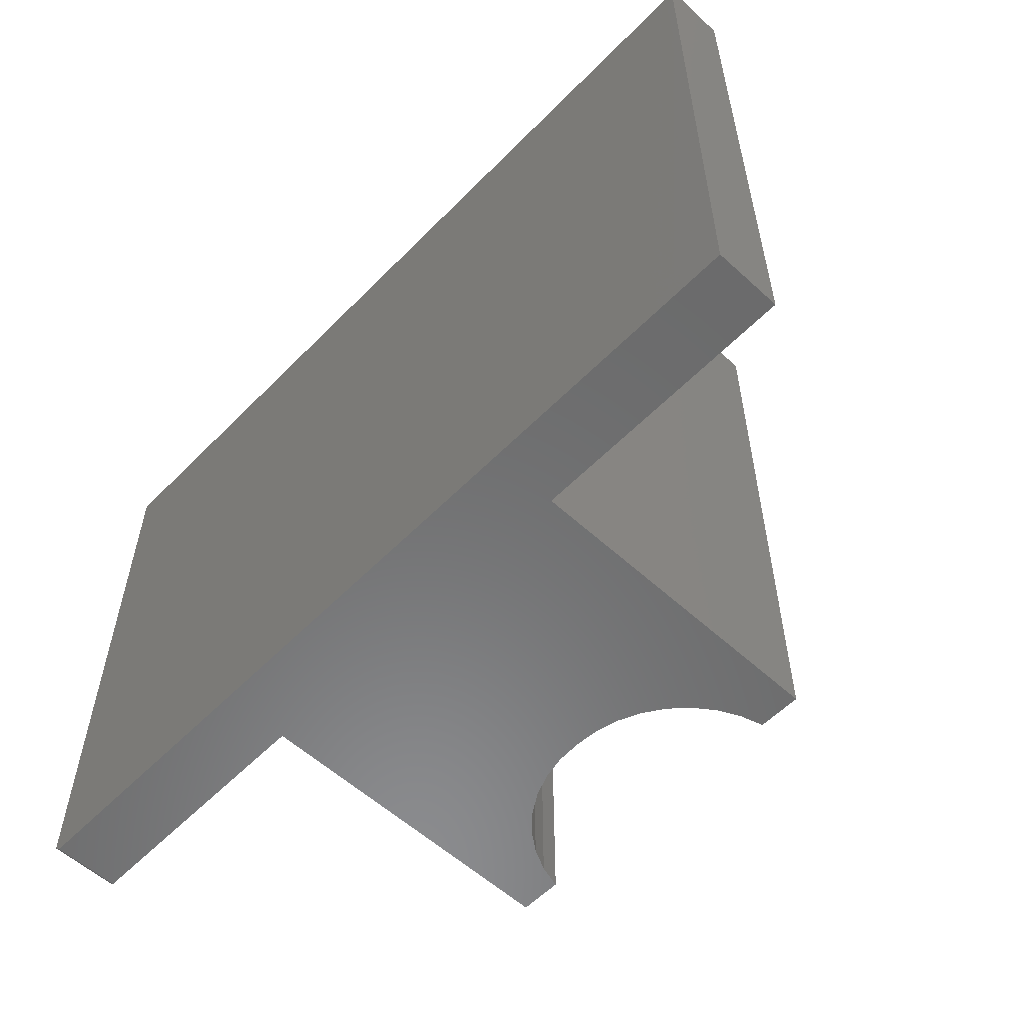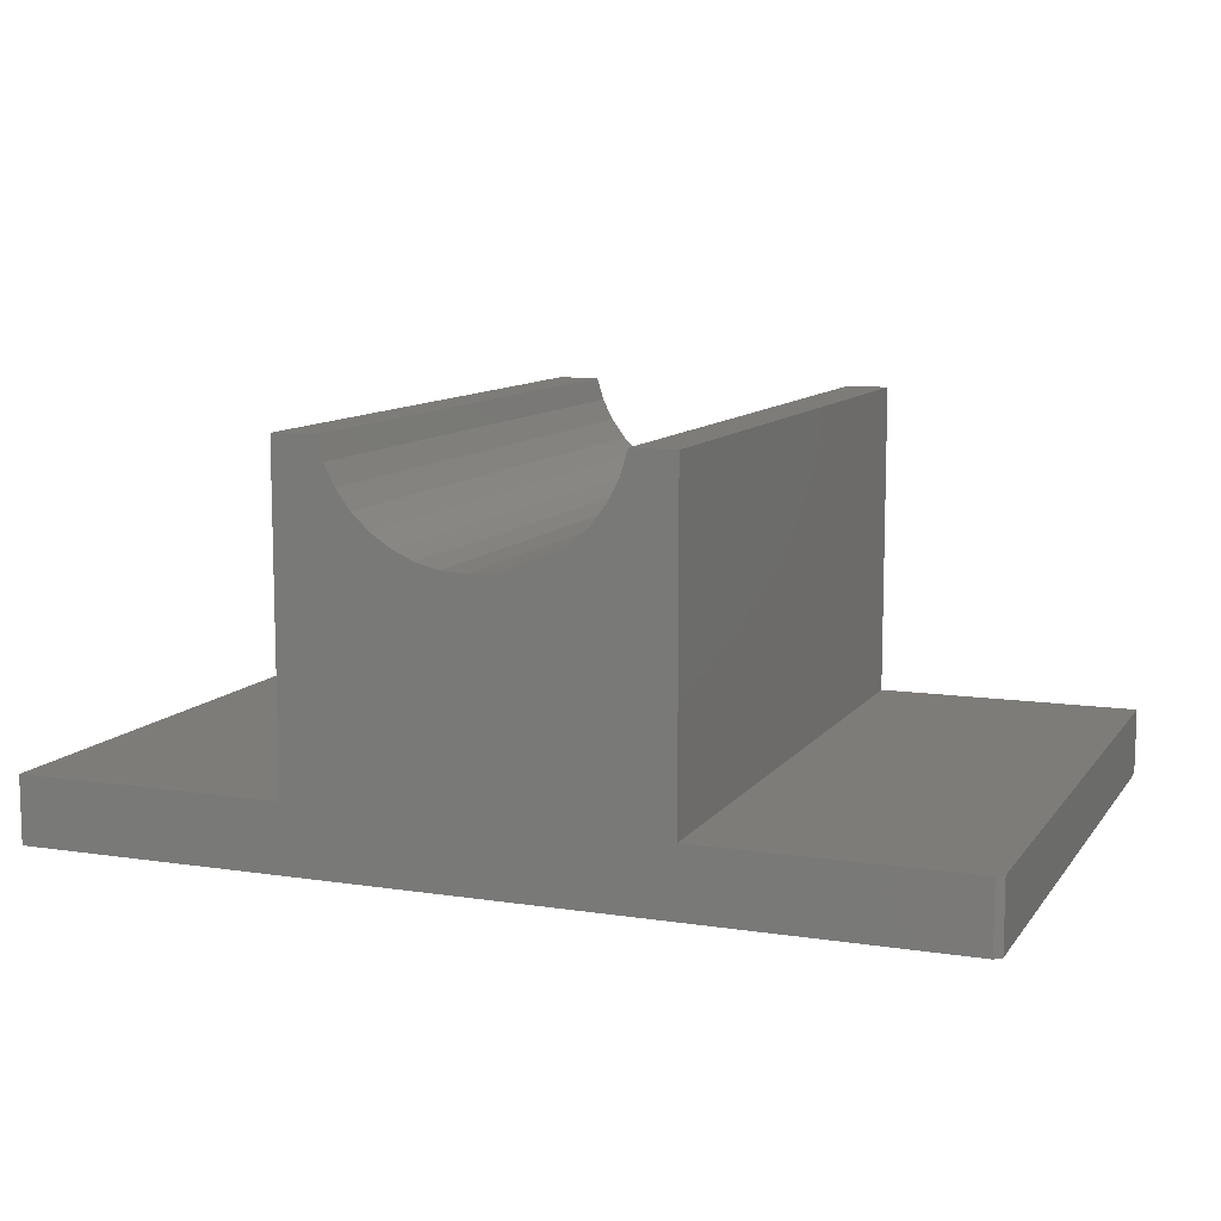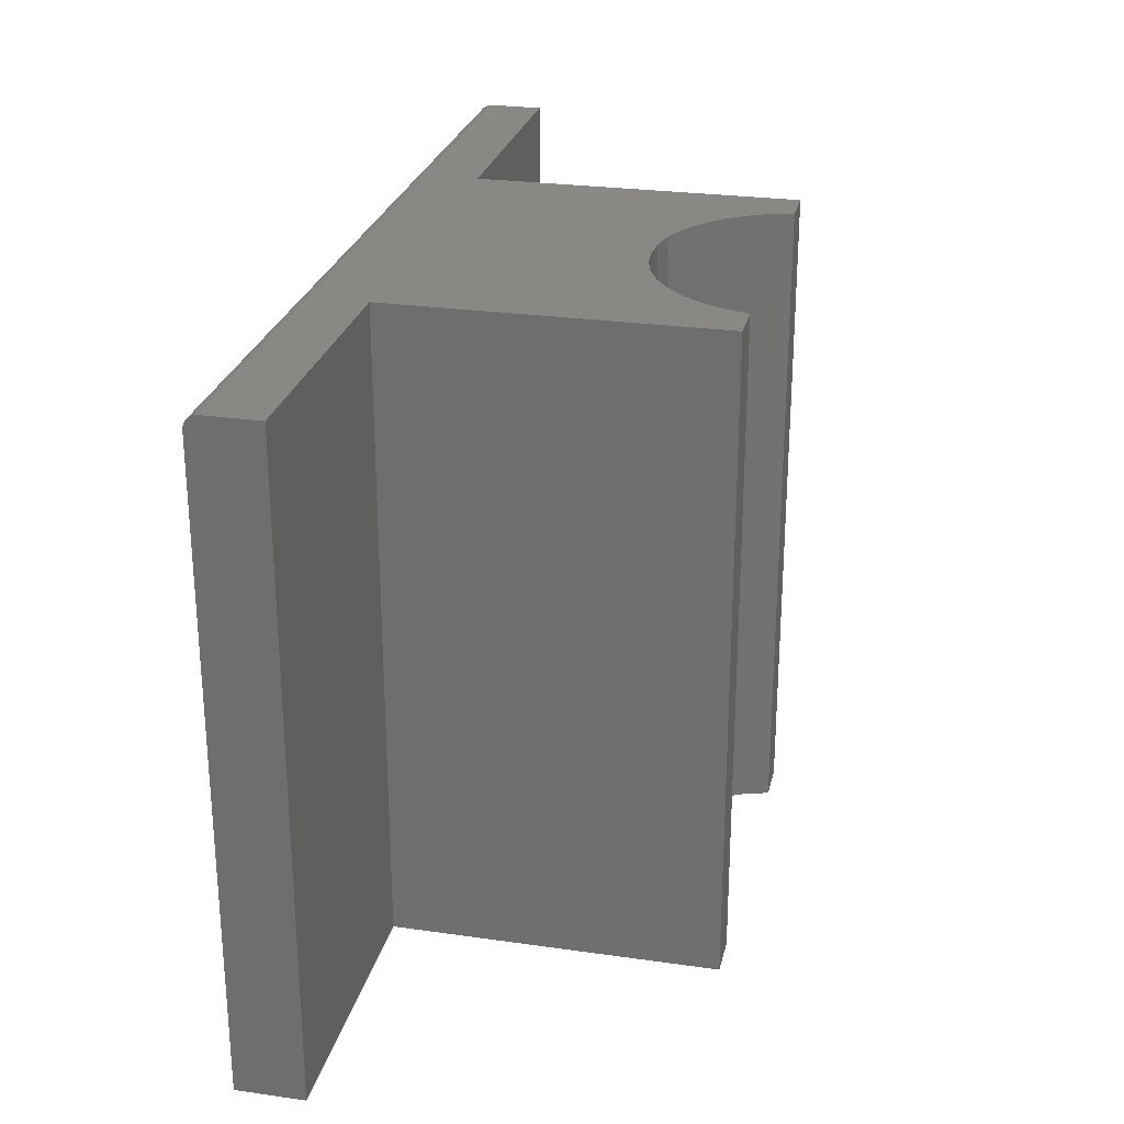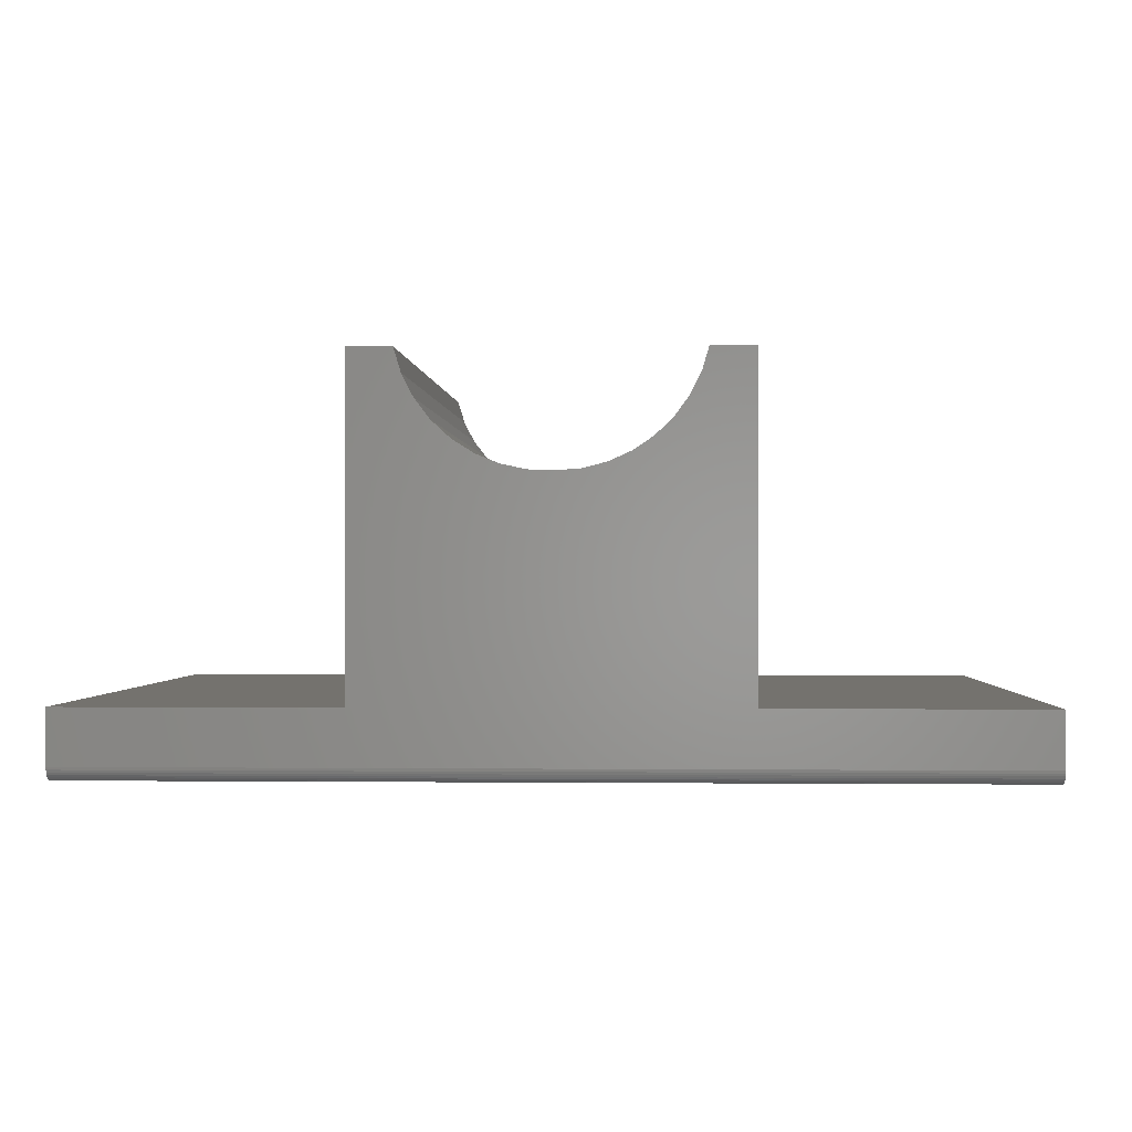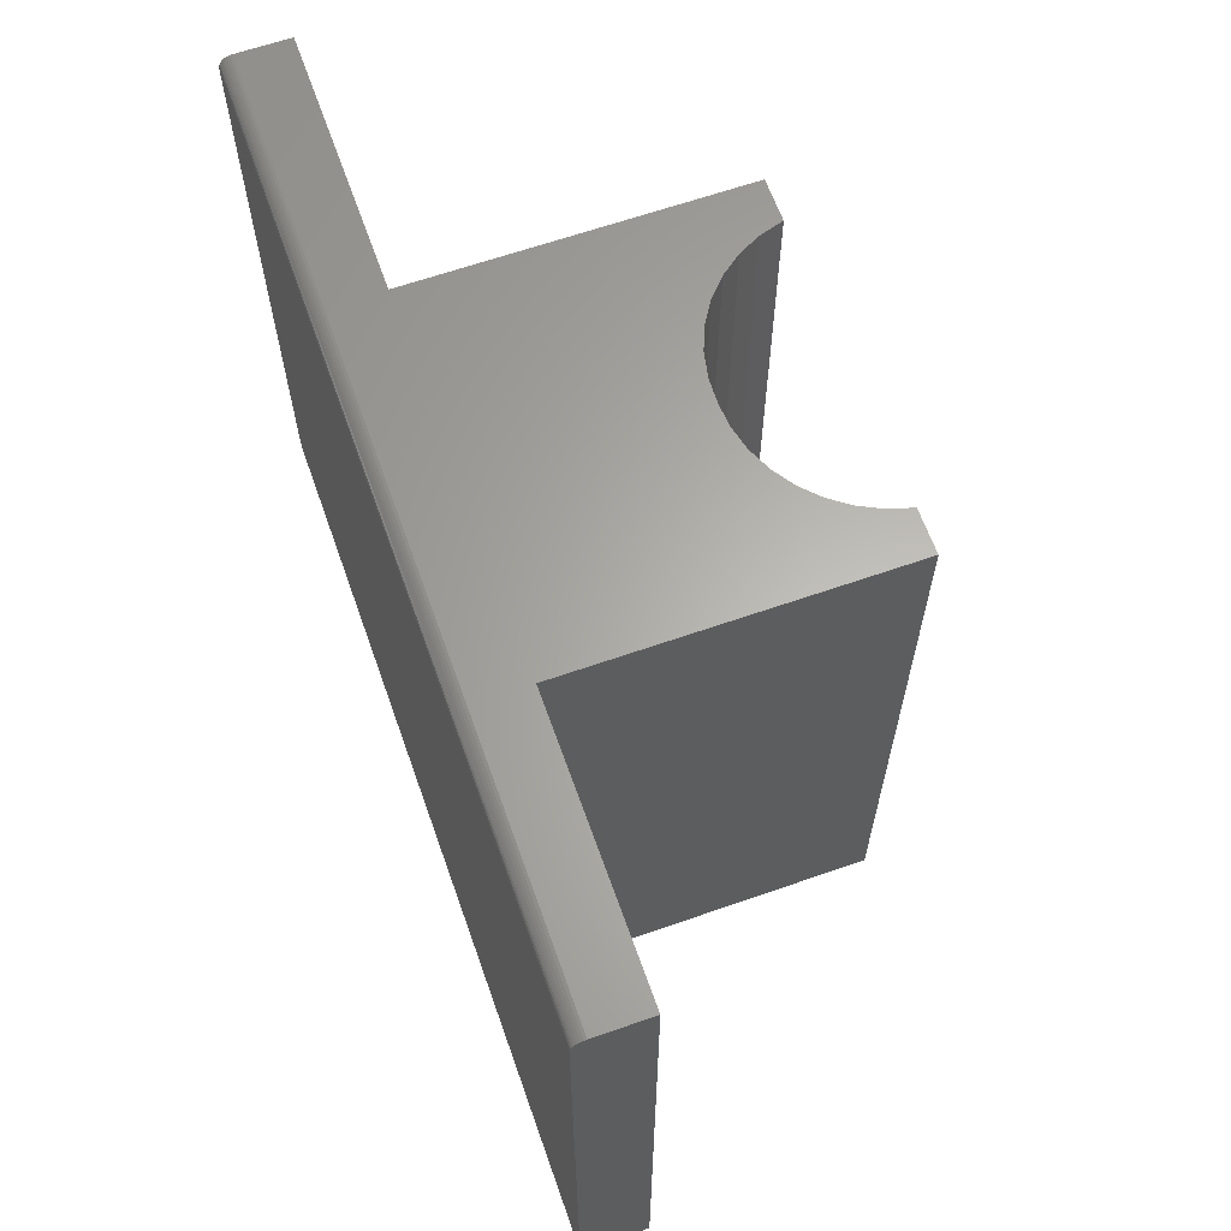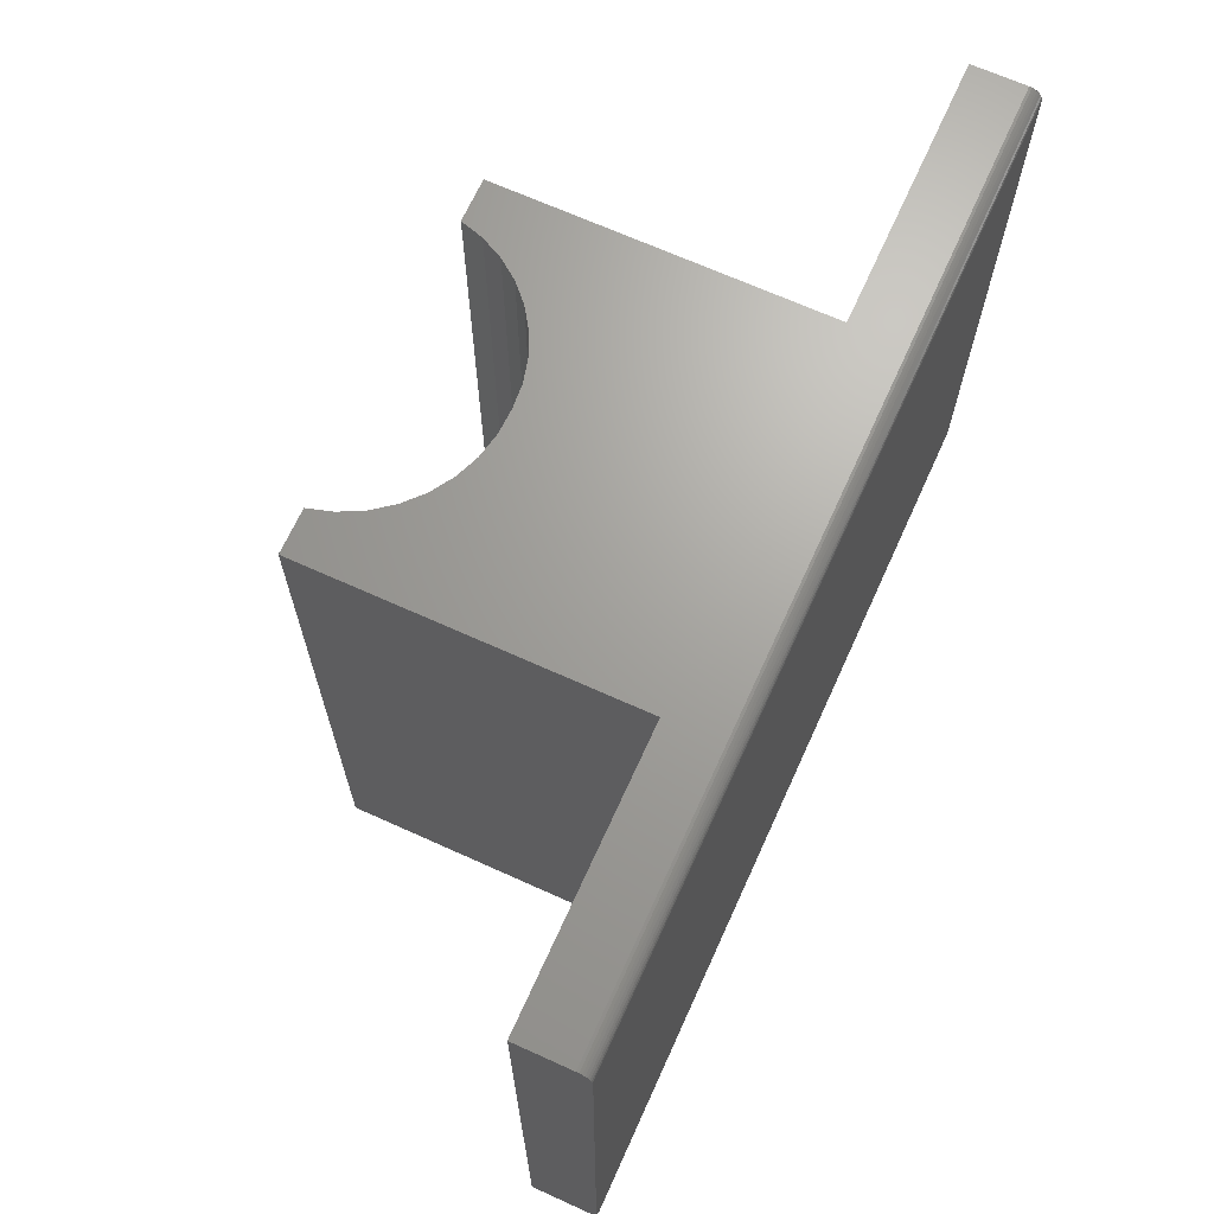
<metadata>
{"format":"stl","ext":"stl","renderer":"f3d","projection":"perspective","resolution":1024,"background":"white","views":[{"elev":-57.0,"azim":-133.6,"up":"+Y"},{"elev":10.1,"azim":21.3,"up":"+Z"},{"elev":26.2,"azim":-77.3,"up":"+Y"},{"elev":-0.2,"azim":-177.6,"up":"+Z"},{"elev":63.6,"azim":-109.5,"up":"+Y"},{"elev":67.9,"azim":114.4,"up":"+Y"}]}
</metadata>
<code>
# stl→obj: 68 verts, 132 faces
v -0.625 -2.819e-17 -0.2656
v -0.625 -0.0003002 -0.2687
v -0.625 -0.001189 -0.2716
v -0.625 -0.01562 -0.2812
v -0.625 -0.009646 -0.2801
v -0.625 -0.01258 -0.2809
v -0.625 -0.75 -0.203
v -0.625 -2.471e-17 -0.203
v -0.625 -0.75 -0.2812
v -0.625 -0.002633 -0.2743
v -0.625 -0.004576 -0.2767
v -0.625 -0.006944 -0.2786
v 0.4297 -0.7422 -0.203
v 0.4297 -0.7422 -0.2812
v 0.4297 -0.01562 -0.2812
v 0.4297 -0.01258 -0.2809
v 0.4297 -0.009646 -0.2801
v 0.4297 -0.0003002 -0.2687
v 0.4297 3.036e-17 -0.2656
v 0.4297 -0.006944 -0.2786
v 0.4297 -0.004576 -0.2767
v 0.4297 -0.002633 -0.2743
v 0.4297 -0.001189 -0.2716
v 0.4297 3.384e-17 -0.203
v 0.4219 -0.75 -0.2812
v 0.1165 1.645e-17 -0.203
v -0.3118 -7.327e-18 -0.203
v -0.1016 1.022e-16 0.04283
v -0.07281 -7.84e-18 0.04399
v -0.04468 -5.947e-18 0.04997
v -0.01806 -3.866e-18 0.06082
v 0.006227 -1.663e-18 0.07622
v 0.0274 5.924e-19 0.09568
v 0.0448 2.829e-18 0.1186
v 0.05787 4.976e-18 0.1442
v 0.0662 3.446e-17 0.1717
v 0.1165 3.725e-17 0.1717
v -0.3118 1.347e-17 0.1717
v -0.2615 9.16e-17 0.1717
v -0.2535 9.101e-17 0.1451
v -0.2411 9.101e-17 0.1202
v -0.2247 9.16e-17 0.09786
v -0.2046 9.276e-17 0.07864
v -0.1816 9.445e-17 0.06313
v -0.1562 9.664e-17 0.05179
v -0.1293 9.925e-17 0.04496
v 0.4219 -0.75 -0.203
v 0.0274 -0.75 0.09568
v 0.0448 -0.75 0.1186
v 0.05787 -0.75 0.1442
v 0.0662 -0.75 0.1717
v 0.006227 -0.75 0.07622
v -0.01806 -0.75 0.06082
v -0.04468 -0.75 0.04997
v -0.07281 -0.75 0.04399
v -0.1016 -0.75 0.04283
v 0.1165 -0.75 -0.203
v 0.1165 -0.75 0.1717
v -0.3118 -0.75 -0.203
v -0.1293 -0.75 0.04496
v -0.1562 -0.75 0.05179
v -0.1816 -0.75 0.06313
v -0.2046 -0.75 0.07864
v -0.2247 -0.75 0.09786
v -0.2411 -0.75 0.1202
v -0.2535 -0.75 0.1451
v -0.2615 -0.75 0.1717
v -0.3118 -0.75 0.1717
f 1 2 3
f 4 5 6
f 7 8 5
f 7 5 4
f 7 4 9
f 8 1 3
f 8 3 10
f 8 10 11
f 8 11 12
f 8 12 5
f 13 14 15
f 15 16 17
f 18 19 17
f 18 17 20
f 18 20 21
f 18 21 22
f 18 22 23
f 19 24 17
f 17 24 13
f 17 13 15
f 4 15 9
f 9 15 14
f 9 14 25
f 26 27 28
f 26 28 29
f 26 29 30
f 26 30 31
f 26 31 32
f 26 32 33
f 26 33 34
f 26 34 35
f 26 35 36
f 26 36 37
f 1 8 27
f 1 27 26
f 1 26 24
f 1 24 19
f 27 38 39
f 27 39 40
f 27 40 41
f 27 41 42
f 27 42 43
f 27 43 44
f 27 44 45
f 27 45 46
f 27 46 28
f 1 19 2
f 2 19 18
f 2 18 3
f 3 18 23
f 3 23 10
f 10 23 22
f 10 22 11
f 11 22 21
f 11 21 12
f 12 21 20
f 12 20 5
f 5 20 17
f 5 17 6
f 6 17 16
f 6 16 4
f 4 16 15
f 25 14 47
f 47 14 13
f 32 48 33
f 33 48 49
f 33 49 34
f 34 49 50
f 34 50 35
f 35 50 51
f 35 51 36
f 48 32 52
f 52 32 31
f 52 31 53
f 53 31 30
f 53 30 54
f 54 30 29
f 54 29 55
f 55 29 28
f 55 28 56
f 57 58 51
f 57 51 50
f 57 50 49
f 57 49 48
f 57 48 52
f 57 52 53
f 57 53 54
f 57 54 55
f 57 55 56
f 57 56 59
f 9 25 47
f 9 47 57
f 9 57 59
f 9 59 7
f 59 56 60
f 59 60 61
f 59 61 62
f 59 62 63
f 59 63 64
f 59 64 65
f 59 65 66
f 59 66 67
f 59 67 68
f 27 8 59
f 59 8 7
f 38 27 68
f 68 27 59
f 39 38 67
f 67 38 68
f 43 62 44
f 44 62 61
f 44 61 45
f 45 61 60
f 45 60 46
f 46 60 56
f 46 56 28
f 62 43 63
f 63 43 42
f 63 42 64
f 64 42 41
f 64 41 65
f 65 41 40
f 65 40 66
f 66 40 39
f 66 39 67
f 24 26 13
f 13 26 57
f 13 57 47
f 37 36 58
f 58 36 51
f 26 37 57
f 57 37 58

</code>
